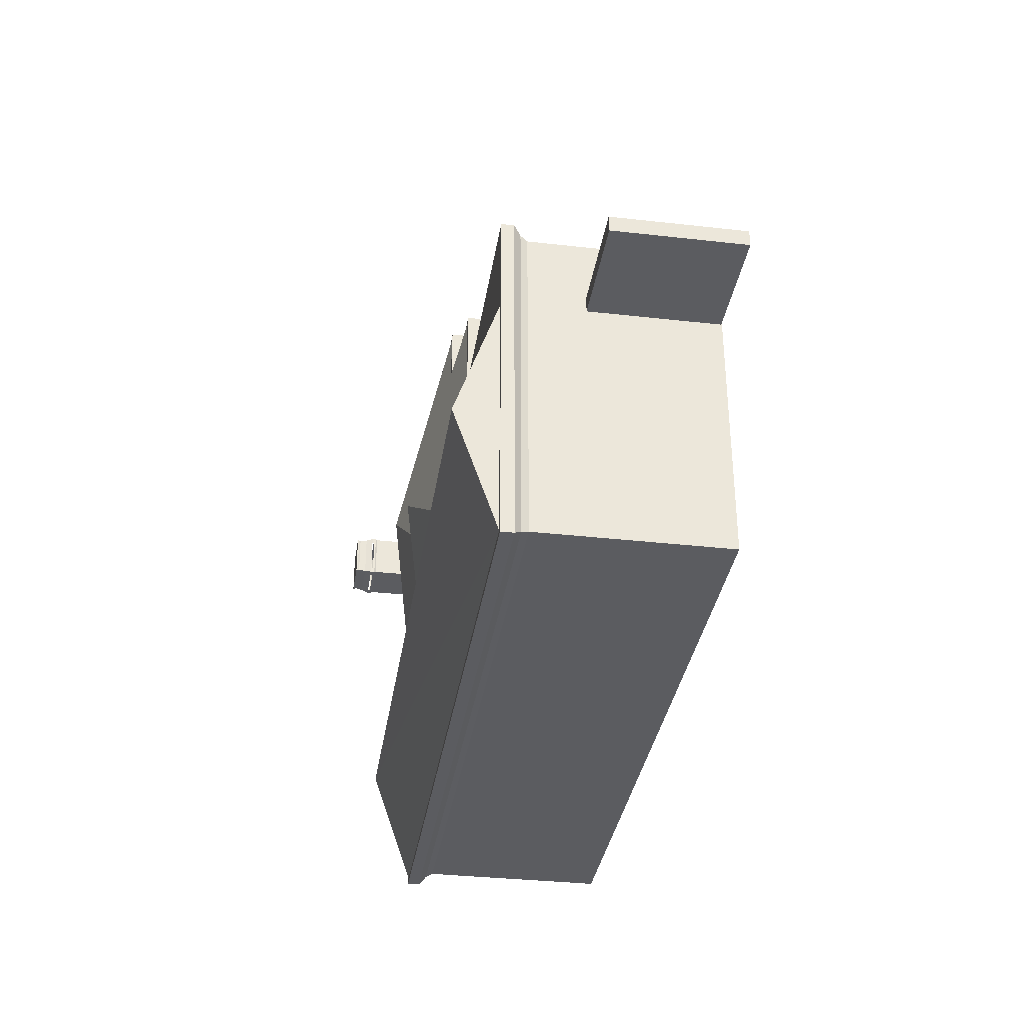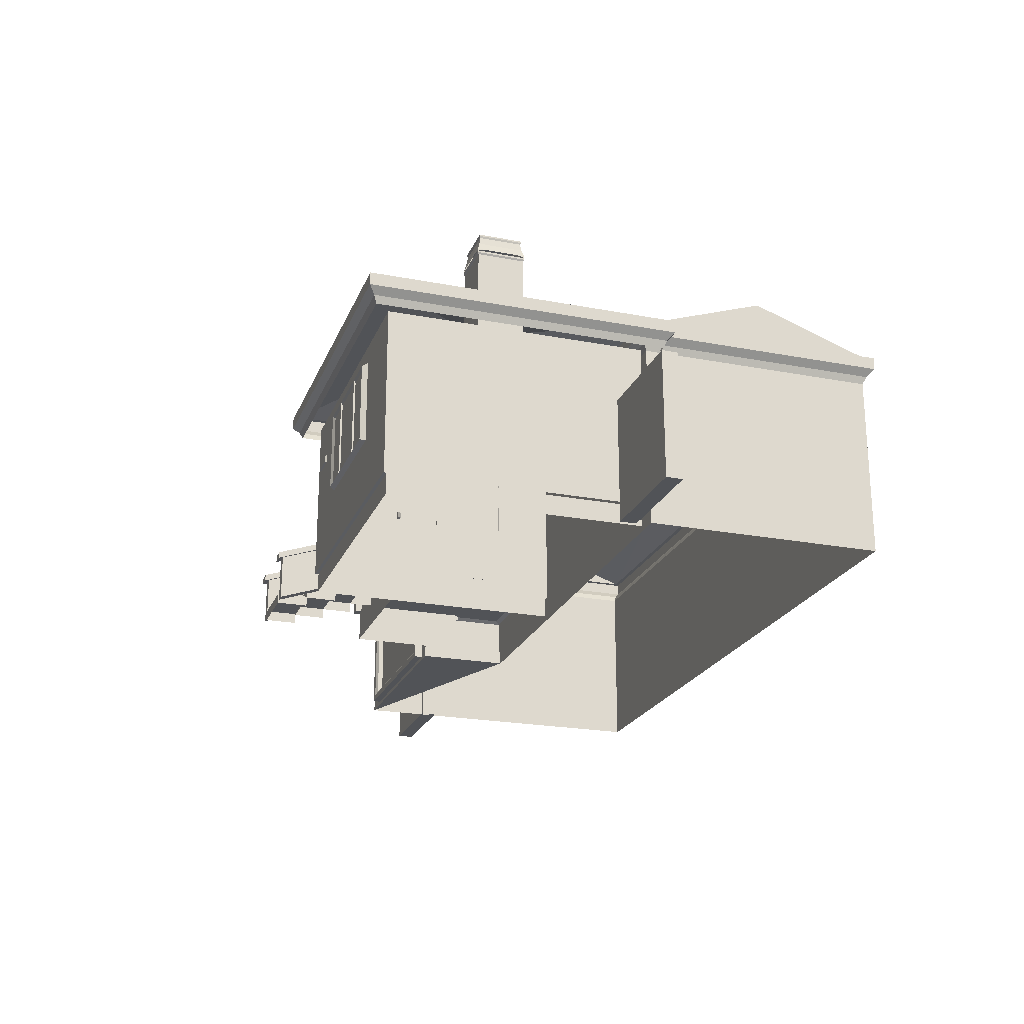
<metadata>
{"format":"obj","ext":"obj","renderer":"f3d","projection":"perspective","resolution":1024,"background":"white","views":[{"elev":-34.6,"azim":-98.6,"up":"+Z"},{"elev":-22.2,"azim":71.7,"up":"+Y"}]}
</metadata>
<code>
o Cube.008_Cube.006
v -3.431 0.2692 -6.949
v 1.414 0.2692 -6.949
v -3.487 3.521 -6.898
v 1.471 3.521 -6.898
v 1.471 0.6341 -6.898
v -3.487 0.6341 -6.898
v -3.431 0.2692 -11.34
v 1.414 0.2692 -11.34
v -3.487 3.521 -11.39
v 1.471 3.521 -11.39
v 1.471 0.6341 -11.39
v -3.487 0.6341 -11.39
v -3.8 3.453 -6.614
v 1.784 3.453 -6.614
v -3.8 3.453 -11.67
v 1.784 3.453 -11.67
v -3.86 3.575 -6.56
v 1.843 3.575 -6.56
v -3.86 3.575 -11.73
v 1.843 3.575 -11.73
v -3.977 3.694 -6.454
v 1.961 3.694 -6.454
v -3.977 3.694 -11.83
v 1.961 3.694 -11.83
v -3.977 3.911 -6.454
v 1.961 3.911 -6.454
v -3.977 3.911 -11.83
v 1.961 3.911 -11.83
v -3.889 3.911 -6.533
v 1.873 3.911 -6.533
v -3.889 3.911 -11.75
v 1.873 3.911 -11.75
v -1.008 4.648 -9.143
v 0.6251 2.911 -8.464
v 0.6251 4.911 -8.464
v 0.6251 2.911 -9.264
v 0.6251 4.911 -9.264
v 1.425 2.911 -9.264
v 1.425 4.911 -9.264
v 0.606 4.97 -9.283
v 0.6108 5.007 -8.45
v 0.6108 5.007 -9.278
v 1.44 5.007 -9.278
v 1.44 5.007 -8.45
v 0.6646 5.258 -8.503
v 1.386 5.258 -9.225
v 1.386 5.258 -8.503
v 1.406 5.131 -8.483
v 0.6442 5.131 -9.245
v 1.398 5.314 -9.237
v 1.425 4.911 -8.464
v 1.444 4.94 -9.283
v 0.606 4.94 -9.283
v 0.606 4.94 -8.445
v 0.7255 4.97 -9.283
v 1.325 4.97 -9.283
v 0.606 4.97 -8.445
v 1.325 5.007 -9.278
v 0.7255 5.007 -9.278
v 0.7255 5.007 -8.45
v 1.325 5.007 -8.45
v 1.398 5.288 -9.237
v 0.652 5.288 -8.491
v 1.398 5.288 -8.491
v 1.398 5.314 -8.491
v 0.652 5.314 -9.237
v 0.652 5.314 -8.491
v 0.652 5.288 -9.237
v 1.406 5.131 -9.245
v 0.6442 5.131 -8.483
v 0.6646 5.258 -9.225
v 1.44 5.007 -8.552
v 1.44 5.007 -9.176
v 0.6108 5.007 -8.552
v 0.6108 5.007 -9.176
v 1.444 4.97 -9.283
v 1.444 4.97 -8.445
v 0.606 4.97 -8.552
v 0.606 4.97 -9.176
v 1.444 4.94 -8.445
v 1.425 2.911 -8.464
v -2.152 3.203 -6.898
v 0.136 3.203 -6.898
v 0.136 1.75 -6.898
v -2.152 1.75 -6.898
v -2.087 3.162 -6.808
v 0.07081 3.162 -6.808
v -2.087 1.791 -6.808
v 0.07081 1.791 -6.808
v -2 3.107 -6.838
v -0.0162 3.107 -6.838
v -2 1.847 -6.838
v -0.0162 1.847 -6.838
v -1.454 1.805 -6.838
v -1.518 1.805 -6.838
v -1.518 1.798 -6.808
v -1.454 1.798 -6.808
v -1.518 3.162 -6.808
v -1.454 3.162 -6.808
v -0.5621 3.162 -6.808
v -0.4981 3.162 -6.808
v -0.4981 3.107 -6.838
v -0.5621 3.107 -6.838
v -1.454 3.107 -6.838
v -1.518 3.107 -6.838
v -0.5621 1.805 -6.838
v -0.4981 1.805 -6.838
v -0.4981 1.798 -6.808
v -0.5621 1.798 -6.808
v -2.035 3.107 -6.838
v 0.01863 3.107 -6.838
v -2.035 1.847 -6.838
v 0.01863 1.847 -6.838
v 0.6362 0.8485 -6.897
v 0.9243 0.8485 -6.897
v 0.9243 0.6994 -6.897
v 0.6362 0.6994 -6.897
v -3.235 0.8485 -6.897
v -2.947 0.8485 -6.897
v -2.947 0.6994 -6.897
v -3.235 0.6994 -6.897
v -3.334 2.603 -6.894
v -3.334 2.755 -6.894
v -2.884 2.755 -6.894
v -2.884 2.603 -6.894
v -3.305 2.613 -6.866
v -3.305 2.746 -6.866
v -2.913 2.746 -6.866
v -2.913 2.613 -6.866
v -3.488 0.8485 -7.125
v -3.488 0.8485 -7.413
v -3.488 0.6994 -7.413
v -3.488 0.6994 -7.125
v 1.414 0.6171 -6.949
v -3.431 0.6171 -6.949
v 1.414 0.6171 -11.34
v -3.431 0.6171 -11.34
v -3.487 0.9963 -8.415
v -3.487 0.3981 -8.415
v -3.487 0.9963 -11.31
v -3.487 0.3981 -11.31
v -6.223 0.9963 -8.415
v -6.223 0.3981 -8.415
v -6.223 0.9963 -11.31
v -6.223 0.3981 -11.31
v -3.561 1.043 -8.494
v -3.561 1.043 -11.23
v -6.148 1.043 -8.494
v -6.148 1.043 -11.23
v -3.502 0.9801 -8.427
v -6.207 0.9801 -8.427
v -3.576 1.026 -8.505
v -6.134 1.026 -8.505
v -6.134 1.894 -8.505
v -6.207 1.894 -8.427
v -4.307 0.9801 -8.427
v -5.403 0.9801 -8.427
v -5.403 1.026 -8.505
v -4.307 1.026 -8.505
v -3.576 1.894 -8.505
v -3.502 1.894 -8.427
v -4.307 1.894 -8.427
v -4.307 1.894 -8.505
v -5.403 1.894 -8.505
v -5.403 1.894 -8.427
v -4.376 1.934 -8.414
v -3.427 1.934 -8.414
v -5.334 1.934 -8.517
v -5.334 1.934 -8.414
v -6.196 1.934 -8.517
v -4.376 1.934 -8.517
v -6.283 1.934 -8.414
v -3.514 1.934 -8.517
v -4.376 2.037 -8.414
v -3.427 2.037 -8.414
v -5.334 2.037 -8.517
v -5.334 2.037 -8.414
v -6.196 2.037 -8.517
v -4.376 2.037 -8.517
v -6.283 2.037 -8.414
v -3.514 2.037 -8.517
v -4.331 0.9916 -7.969
v -4.331 0.815 -7.969
v -4.331 0.9916 -8.508
v -4.331 0.815 -8.508
v -5.378 0.9916 -7.969
v -5.378 0.815 -7.969
v -5.378 0.9916 -8.508
v -5.378 0.815 -8.508
v -4.331 0.8149 -7.472
v -4.331 0.6382 -7.472
v -4.331 0.8149 -8.011
v -4.331 0.6382 -8.011
v -5.378 0.8149 -7.472
v -5.378 0.6382 -7.472
v -5.378 0.8149 -8.011
v -5.378 0.6382 -8.011
v -4.331 0.6384 -6.942
v -4.331 0.4617 -6.942
v -4.331 0.6384 -7.481
v -4.331 0.4617 -7.481
v -5.378 0.6384 -6.942
v -5.378 0.4617 -6.942
v -5.378 0.6384 -7.481
v -5.378 0.4617 -7.481
v -4.331 0.4784 -6.396
v -4.331 0.3017 -6.396
v -4.331 0.4784 -6.935
v -4.331 0.3017 -6.935
v -5.378 0.4784 -6.396
v -5.378 0.3017 -6.396
v -5.378 0.4784 -6.935
v -5.378 0.3017 -6.935
v -4.292 1.048 -8.437
v -5.418 1.048 -8.437
v -4.292 1.826 -8.437
v -5.418 1.826 -8.437
v -5.589 1.826 -8.437
v -5.589 1.048 -8.437
v -4.121 1.826 -8.437
v -4.121 1.048 -8.437
v -5.589 1.123 -6.407
v -5.418 1.123 -6.407
v -5.589 0.3459 -6.407
v -5.418 0.3459 -6.407
v -4.292 0.3459 -6.407
v -4.292 1.123 -6.407
v -4.121 1.123 -6.407
v -4.121 0.3459 -6.407
v -4.328 1.852 -8.513
v -5.382 1.852 -8.513
v -5.624 1.852 -8.513
v -4.085 1.852 -8.513
v -5.624 1.097 -6.33
v -5.382 1.097 -6.33
v -4.328 1.097 -6.33
v -4.085 1.097 -6.33
v -5.624 1.961 -8.513
v -5.382 1.961 -8.513
v -4.328 1.961 -8.513
v -4.085 1.961 -8.513
v -5.624 1.206 -6.33
v -5.382 1.206 -6.33
v -4.328 1.206 -6.33
v -4.085 1.206 -6.33
v -6.343 3.453 -8.303
v -0.759 3.453 -8.303
v -6.343 3.453 -12.46
v -0.759 3.453 -12.46
v -6.402 3.575 -8.248
v -0.6993 3.575 -8.248
v -6.402 3.575 -12.51
v -0.6993 3.575 -12.51
v -6.52 3.694 -8.142
v -0.5818 3.694 -8.142
v -6.52 3.694 -12.62
v -0.5818 3.694 -12.62
v -6.52 3.911 -8.142
v -0.5818 3.911 -8.142
v -6.52 3.911 -12.62
v -0.5818 3.911 -12.62
v -6.432 3.911 -8.222
v -0.6697 3.911 -8.222
v -6.432 3.911 -12.54
v -0.6697 3.911 -12.54
v -3.551 4.648 -10.42
v -6.319 0.9484 -8.307
v -6.319 3.538 -8.307
v -6.319 0.9484 -8.498
v -6.319 3.538 -8.498
v -6.128 0.9484 -8.307
v -6.128 3.538 -8.307
v -6.128 0.9484 -8.498
v -6.128 3.538 -8.498
v -10.59 3.453 -9.846
v 1.605 3.453 -11.43
v -10.59 3.453 -15.58
v 1.605 3.453 -15.58
v 1.665 3.575 -11.38
v -10.65 3.575 -15.64
v 1.665 3.575 -15.64
v 1.782 3.694 -11.27
v -10.76 3.694 -15.75
v 1.782 3.694 -15.75
v -10.76 3.911 -11.27
v 1.782 3.911 -11.27
v -10.76 3.911 -15.75
v 1.782 3.911 -15.75
v -10.68 3.911 -11.35
v 1.694 3.911 -11.35
v -10.68 3.911 -15.67
v 1.694 3.911 -15.67
v 1.694 4.648 -13.55
v -10.68 4.648 -13.51
v 1.605 0.6256 -11.43
v -10.59 0.6256 -15.58
v 1.605 0.6256 -15.58
v 1.605 0.2692 -11.43
v -10.59 0.2692 -15.58
v 1.605 0.2692 -15.58
v -6.349 3.203 -11.43
v -4.642 3.203 -11.43
v -4.642 1.75 -11.43
v -6.349 1.75 -11.43
v -6.284 3.162 -11.35
v -4.707 3.162 -11.35
v -6.284 1.791 -11.35
v -4.707 1.791 -11.35
v -6.197 3.107 -11.38
v -4.794 3.107 -11.38
v -6.197 1.847 -11.38
v -4.794 1.847 -11.38
v -5.552 3.162 -11.35
v -5.488 3.162 -11.35
v -5.488 3.107 -11.38
v -5.552 3.107 -11.38
v -5.552 1.805 -11.38
v -5.488 1.805 -11.38
v -5.488 1.798 -11.35
v -5.552 1.798 -11.35
v -6.232 3.107 -11.38
v -4.76 3.107 -11.38
v -6.232 1.847 -11.38
v -4.76 1.847 -11.38
v -6.48 3.453 -11.43
v -6.499 3.575 -11.38
v -6.537 3.694 -11.27
v -6.537 3.911 -11.27
v -6.509 3.911 -11.35
v -6.48 0.6256 -11.43
v -6.48 0.2692 -11.43
v -6.48 3.453 -9.846
v -10.65 3.575 -9.792
v -10.76 3.694 -9.686
v -10.76 3.911 -9.686
v -6.48 0.6256 -9.846
v -10.59 0.6256 -9.846
v -6.48 0.2692 -9.846
v -10.59 0.2692 -9.846
v -6.499 3.575 -9.792
v -6.537 3.694 -9.686
v -6.537 3.911 -9.686
v -6.063 0.9339 -8.466
v -6.141 0.98 -8.466
v -6.141 1.848 -8.466
v -6.063 1.848 -8.466
v -6.063 0.9339 -10.37
v -6.141 0.98 -10.37
v -6.141 1.848 -10.37
v -6.063 1.848 -10.37
v -6.153 1.888 -10.43
v -6.051 1.888 -10.43
v -6.153 1.888 -8.466
v -6.051 1.888 -8.466
v -6.153 1.991 -10.43
v -6.051 1.991 -10.43
v -6.153 1.991 -8.466
v -6.051 1.991 -8.466
v -6.153 0.9751 -10.43
v -6.153 0.9751 -8.466
v 1.471 2.496 -10.93
v 1.471 0.2813 -10.93
v 1.471 2.496 -11.22
v 1.471 0.2813 -11.22
v 3.432 2.496 -10.93
v 3.432 0.2813 -10.93
v 3.432 2.496 -11.22
v 3.432 0.2813 -11.22
v -12.51 2.496 -10.93
v -12.51 0.2813 -10.93
v -12.51 2.496 -11.22
v -12.51 0.2813 -11.22
v -10.55 2.496 -10.93
v -10.55 0.2813 -10.93
v -10.55 2.496 -11.22
v -10.55 0.2813 -11.22
f 5 3 6
f 134 6 135
f 5 10 4
f 2 136 134
f 3 12 6
f 9 11 12
f 8 137 136
f 13 19 15
f 14 17 13
f 16 19 20
f 16 18 14
f 17 23 19
f 18 21 17
f 19 24 20
f 20 22 18
f 23 28 24
f 24 26 22
f 21 27 23
f 22 25 21
f 25 31 27
f 25 30 29
f 27 32 28
f 28 30 26
f 29 30 33
f 32 31 33
f 30 32 33
f 31 29 33
f 56 43 76
f 52 56 76
f 57 60 41
f 53 79 40
f 73 43 69
f 79 42 40
f 43 58 69
f 42 75 49
f 41 60 70
f 74 41 70
f 44 72 48
f 61 44 48
f 59 42 49
f 77 44 61
f 53 40 55
f 55 42 59
f 66 62 68
f 65 63 64
f 71 62 46
f 48 60 61
f 59 69 58
f 49 46 69
f 47 70 48
f 64 45 47
f 55 52 53
f 53 39 37
f 51 54 35
f 77 54 80
f 34 51 35
f 38 37 39
f 77 72 44
f 78 41 74
f 76 43 73
f 54 57 78
f 36 35 37
f 52 51 39
f 78 53 54
f 73 48 72
f 63 71 45
f 81 39 51
f 54 37 35
f 46 48 69
f 45 49 70
f 50 64 62
f 67 68 63
f 65 66 67
f 62 47 46
f 76 80 52
f 70 75 74
f 87 93 89
f 84 88 85
f 85 86 82
f 83 89 84
f 82 87 83
f 87 90 91
f 89 92 88
f 86 92 90
f 100 108 101
f 98 97 99
f 103 109 100
f 102 108 107
f 104 97 94
f 105 96 98
f 113 110 112
f 116 114 117
f 120 118 121
f 126 128 127
f 124 127 128
f 122 127 123
f 122 129 126
f 124 129 125
f 130 132 133
f 136 12 11
f 135 7 1
f 2 135 1
f 141 138 139
f 142 145 143
f 138 143 139
f 144 147 140
f 141 144 140
f 147 148 146
f 144 148 149
f 140 146 138
f 138 148 142
f 156 152 150
f 155 169 172
f 153 157 151
f 158 165 157
f 159 162 163
f 150 162 156
f 153 155 154
f 157 155 151
f 152 161 150
f 169 180 172
f 172 178 170
f 161 166 162
f 155 170 154
f 161 173 167
f 162 171 163
f 164 169 165
f 177 178 180
f 174 181 179
f 167 174 166
f 173 175 167
f 166 179 171
f 168 177 169
f 185 182 183
f 186 189 187
f 182 187 183
f 184 186 182
f 193 190 191
f 194 197 195
f 190 195 191
f 192 194 190
f 201 198 199
f 202 205 203
f 198 203 199
f 200 202 198
f 209 206 207
f 210 213 211
f 206 211 207
f 208 210 206
f 225 222 224
f 229 227 226
f 216 228 220
f 214 227 216
f 215 224 219
f 221 226 214
f 219 222 218
f 215 223 225
f 218 223 217
f 221 228 229
f 237 230 233
f 235 232 231
f 240 245 241
f 238 243 239
f 237 244 236
f 232 242 238
f 230 244 240
f 235 242 234
f 231 243 235
f 233 245 237
f 246 252 248
f 247 250 246
f 249 252 253
f 249 251 247
f 250 256 252
f 251 254 250
f 252 257 253
f 253 255 251
f 256 261 257
f 257 259 255
f 254 260 256
f 255 258 254
f 258 264 260
f 258 263 262
f 260 265 261
f 261 263 259
f 262 263 266
f 265 264 266
f 263 265 266
f 264 262 266
f 268 269 267
f 270 273 269
f 274 271 273
f 272 267 271
f 273 267 269
f 270 272 274
f 275 280 277
f 276 326 325
f 277 281 278
f 278 279 276
f 333 283 280
f 279 327 326
f 280 284 281
f 281 282 279
f 283 288 284
f 284 286 282
f 283 285 287
f 282 328 327
f 285 289 291
f 328 290 329
f 287 292 288
f 288 290 286
f 329 293 289
f 292 291 293
f 290 292 293
f 291 294 293
f 293 294 289
f 278 296 277
f 276 297 278
f 277 337 275
f 328 341 327
f 297 299 296
f 295 300 297
f 296 339 337
f 306 312 308
f 303 307 304
f 304 305 301
f 302 308 303
f 301 306 302
f 305 310 306
f 308 311 307
f 305 311 309
f 313 319 314
f 316 320 313
f 315 319 318
f 324 321 323
f 330 298 295
f 325 295 276
f 328 289 285
f 285 342 328
f 285 334 335
f 275 336 332
f 337 338 336
f 341 335 334
f 333 341 334
f 275 340 333
f 330 338 331
f 327 340 326
f 325 336 330
f 326 332 325
f 339 331 338
f 350 354 346
f 344 347 343
f 348 350 347
f 344 346 345
f 347 346 343
f 352 358 354
f 354 357 353
f 346 353 345
f 349 352 350
f 356 357 358
f 351 356 352
f 355 360 357
f 363 362 361
f 366 367 365
f 361 367 363
f 362 365 361
f 364 366 362
f 363 368 364
f 371 370 369
f 374 375 373
f 369 375 371
f 370 373 369
f 372 374 370
f 371 376 372
f 5 4 3
f 134 5 6
f 5 11 10
f 2 8 136
f 3 9 12
f 9 10 11
f 8 7 137
f 13 17 19
f 14 18 17
f 16 15 19
f 16 20 18
f 17 21 23
f 18 22 21
f 19 23 24
f 20 24 22
f 23 27 28
f 24 28 26
f 21 25 27
f 22 26 25
f 25 29 31
f 25 26 30
f 27 31 32
f 28 32 30
f 56 58 43
f 79 75 42
f 55 40 42
f 66 50 62
f 65 67 63
f 71 68 62
f 48 70 60
f 59 49 69
f 49 71 46
f 47 45 70
f 64 63 45
f 55 56 52
f 53 52 39
f 51 80 54
f 77 57 54
f 34 81 51
f 38 36 37
f 78 57 41
f 36 34 35
f 52 80 51
f 78 79 53
f 73 69 48
f 63 68 71
f 81 38 39
f 54 53 37
f 46 47 48
f 45 71 49
f 50 65 64
f 67 66 68
f 65 50 66
f 62 64 47
f 76 77 80
f 70 49 75
f 87 91 93
f 84 89 88
f 85 88 86
f 83 87 89
f 82 86 87
f 87 86 90
f 89 93 92
f 86 88 92
f 100 109 108
f 98 96 97
f 103 106 109
f 102 101 108
f 104 99 97
f 105 95 96
f 113 111 110
f 116 115 114
f 120 119 118
f 126 129 128
f 124 123 127
f 122 126 127
f 122 125 129
f 124 128 129
f 130 131 132
f 136 137 12
f 135 137 7
f 2 134 135
f 141 140 138
f 142 144 145
f 138 142 143
f 144 149 147
f 141 145 144
f 147 149 148
f 144 142 148
f 140 147 146
f 138 146 148
f 156 159 152
f 155 165 169
f 153 158 157
f 158 164 165
f 159 156 162
f 150 161 162
f 153 151 155
f 157 165 155
f 152 160 161
f 169 177 180
f 172 180 178
f 161 167 166
f 155 172 170
f 161 160 173
f 162 166 171
f 164 168 169
f 177 176 178
f 174 175 181
f 167 175 174
f 173 181 175
f 166 174 179
f 168 176 177
f 185 184 182
f 186 188 189
f 182 186 187
f 184 188 186
f 193 192 190
f 194 196 197
f 190 194 195
f 192 196 194
f 201 200 198
f 202 204 205
f 198 202 203
f 200 204 202
f 209 208 206
f 210 212 213
f 206 210 211
f 208 212 210
f 225 223 222
f 229 228 227
f 216 227 228
f 214 226 227
f 215 225 224
f 221 229 226
f 219 224 222
f 215 217 223
f 218 222 223
f 221 220 228
f 237 236 230
f 235 234 232
f 240 244 245
f 238 242 243
f 237 245 244
f 232 234 242
f 230 236 244
f 235 243 242
f 231 239 243
f 233 241 245
f 246 250 252
f 247 251 250
f 249 248 252
f 249 253 251
f 250 254 256
f 251 255 254
f 252 256 257
f 253 257 255
f 256 260 261
f 257 261 259
f 254 258 260
f 255 259 258
f 258 262 264
f 258 259 263
f 260 264 265
f 261 265 263
f 268 270 269
f 270 274 273
f 274 272 271
f 272 268 267
f 273 271 267
f 270 268 272
f 275 333 280
f 276 279 326
f 277 280 281
f 278 281 279
f 333 334 283
f 279 282 327
f 280 283 284
f 281 284 282
f 283 287 288
f 284 288 286
f 283 334 285
f 282 286 328
f 291 287 285
f 289 294 291
f 328 286 290
f 287 291 292
f 288 292 290
f 329 290 293
f 278 297 296
f 276 295 297
f 277 296 337
f 328 342 341
f 297 300 299
f 295 298 300
f 296 299 339
f 306 310 312
f 303 308 307
f 304 307 305
f 302 306 308
f 301 305 306
f 305 309 310
f 308 312 311
f 305 307 311
f 313 320 319
f 316 317 320
f 315 314 319
f 324 322 321
f 330 331 298
f 325 330 295
f 328 329 289
f 285 335 342
f 275 337 336
f 337 339 338
f 341 342 335
f 333 340 341
f 275 332 340
f 330 336 338
f 327 341 340
f 325 332 336
f 326 340 332
f 350 352 354
f 344 348 347
f 348 349 350
f 344 343 346
f 347 350 346
f 352 356 358
f 354 358 357
f 346 354 353
f 349 351 352
f 356 355 357
f 351 355 356
f 355 359 360
f 363 364 362
f 366 368 367
f 361 365 367
f 362 366 365
f 364 368 366
f 363 367 368
f 371 372 370
f 374 376 375
f 369 373 375
f 370 374 373
f 372 376 374
f 371 375 376
o Detail.001_Cube.017_Detail.001_Cube.016
v -3.539 1.041 -9.363
v -3.539 2.87 -9.363
v -3.539 1.041 -10.24
v -3.539 2.87 -10.24
v -3.539 1.778 -10.24
v -3.539 1.778 -9.363
v -3.539 2.796 -10.15
v -3.539 1.973 -10.15
v -3.539 1.778 -9.782
v -3.539 1.14 -9.8
v -3.539 1.778 -9.489
v -3.539 1.14 -9.489
v -3.539 1.778 -10.11
v -3.539 1.041 -9.8
v -3.539 1.14 -10.11
v -3.539 1.973 -9.45
v -3.539 2.796 -9.45
v -3.539 1.14 -9.782
v -3.539 1.14 -9.818
v -3.539 1.778 -9.818
v -3.515 1.752 -9.501
v -3.515 1.166 -9.501
v -3.515 1.752 -10.1
v -3.515 1.166 -10.1
v -3.515 1.166 -9.77
v -3.515 1.752 -9.77
v -3.515 1.166 -9.83
v -3.515 1.752 -9.83
v -3.501 2.758 -9.482
v -3.501 2.012 -10.12
v -3.501 2.758 -10.12
v -3.501 2.012 -9.482
v -3.586 0.9977 -9.322
v -3.586 2.935 -9.322
v -3.586 0.9977 -10.28
v -3.586 2.935 -10.28
v -3.586 1.778 -10.28
v -3.586 1.778 -9.322
v -3.586 0.9977 -9.8
v -3.586 0.9171 -9.23
v -3.586 3.055 -9.23
v -3.586 0.9171 -10.37
v -3.586 3.055 -10.37
v -3.586 1.779 -10.37
v -3.586 1.779 -9.23
v -3.586 0.9171 -9.8
v -3.48 0.8885 -9.184
v -3.48 3.098 -9.184
v -3.48 0.8885 -10.42
v -3.48 3.098 -10.42
v -3.48 1.779 -10.42
v -3.48 1.779 -9.184
v -3.48 0.8885 -9.8
f 387 392 385
f 389 392 381
f 394 386 390
f 388 390 377
f 395 400 391
f 378 392 382
f 395 390 386
f 392 384 381
f 381 391 389
f 382 388 377
f 391 399 389
f 404 395 396
f 385 401 402
f 390 391 379
f 399 396 389
f 384 380 381
f 399 403 404
f 383 406 407
f 383 378 380
f 386 396 395
f 385 392 396
f 386 394 385
f 397 401 398
f 387 402 397
f 394 398 401
f 387 398 388
f 408 407 406
f 392 406 384
f 393 407 405
f 393 408 392
f 379 415 390
f 379 413 411
f 377 414 382
f 380 413 381
f 378 412 380
f 377 415 409
f 378 414 410
f 409 421 414
f 411 422 415
f 412 420 413
f 409 422 416
f 410 421 417
f 411 420 418
f 410 419 412
f 418 427 425
f 419 424 426
f 416 428 421
f 418 429 422
f 419 427 420
f 416 429 423
f 417 428 424
f 387 382 392
f 389 396 392
f 388 394 390
f 395 403 400
f 378 393 392
f 381 379 391
f 382 387 388
f 391 400 399
f 404 403 395
f 385 394 401
f 390 395 391
f 399 404 396
f 384 383 380
f 399 400 403
f 383 384 406
f 383 393 378
f 386 385 396
f 397 402 401
f 387 385 402
f 394 388 398
f 387 397 398
f 408 405 407
f 392 408 406
f 393 383 407
f 393 405 408
f 379 411 415
f 379 381 413
f 377 409 414
f 380 412 413
f 378 410 412
f 377 390 415
f 378 382 414
f 409 416 421
f 411 418 422
f 412 419 420
f 409 415 422
f 410 414 421
f 411 413 420
f 410 417 419
f 418 420 427
f 419 417 424
f 416 423 428
f 418 425 429
f 419 426 427
f 416 422 429
f 417 421 428
o Cube.011_Cube.009
v -6.762 2.737 -9.712
v -6.762 0.3318 -9.712
v -10.12 2.74 -9.71
v -10.12 0.3318 -9.71
v -9.999 2.639 -9.71
v -6.881 2.636 -9.712
v -9.999 0.4331 -9.71
v -6.881 0.4331 -9.712
v -9.916 2.58 -9.748
v -6.964 2.577 -9.749
v -9.916 0.4919 -9.748
v -6.964 0.4919 -9.749
v -9.916 2.58 -9.84
v -6.964 2.577 -9.841
v -9.916 0.4919 -9.84
v -6.964 0.4919 -9.841
v -6.762 2.737 -9.945
v -6.762 0.3318 -9.945
v -10.12 2.74 -9.943
v -10.12 0.3318 -9.943
f 430 434 435
f 435 441 437
f 430 437 431
f 431 436 433
f 433 434 432
f 440 442 438
f 435 438 439
f 436 438 434
f 437 440 436
f 443 444 445
f 441 444 440
f 439 445 441
f 439 442 443
f 431 446 430
f 430 448 432
f 432 449 433
f 431 449 447
f 430 432 434
f 435 439 441
f 430 435 437
f 431 437 436
f 433 436 434
f 440 444 442
f 435 434 438
f 436 440 438
f 437 441 440
f 443 442 444
f 441 445 444
f 439 443 445
f 439 438 442
f 431 447 446
f 430 446 448
f 432 448 449
f 431 433 449

</code>
